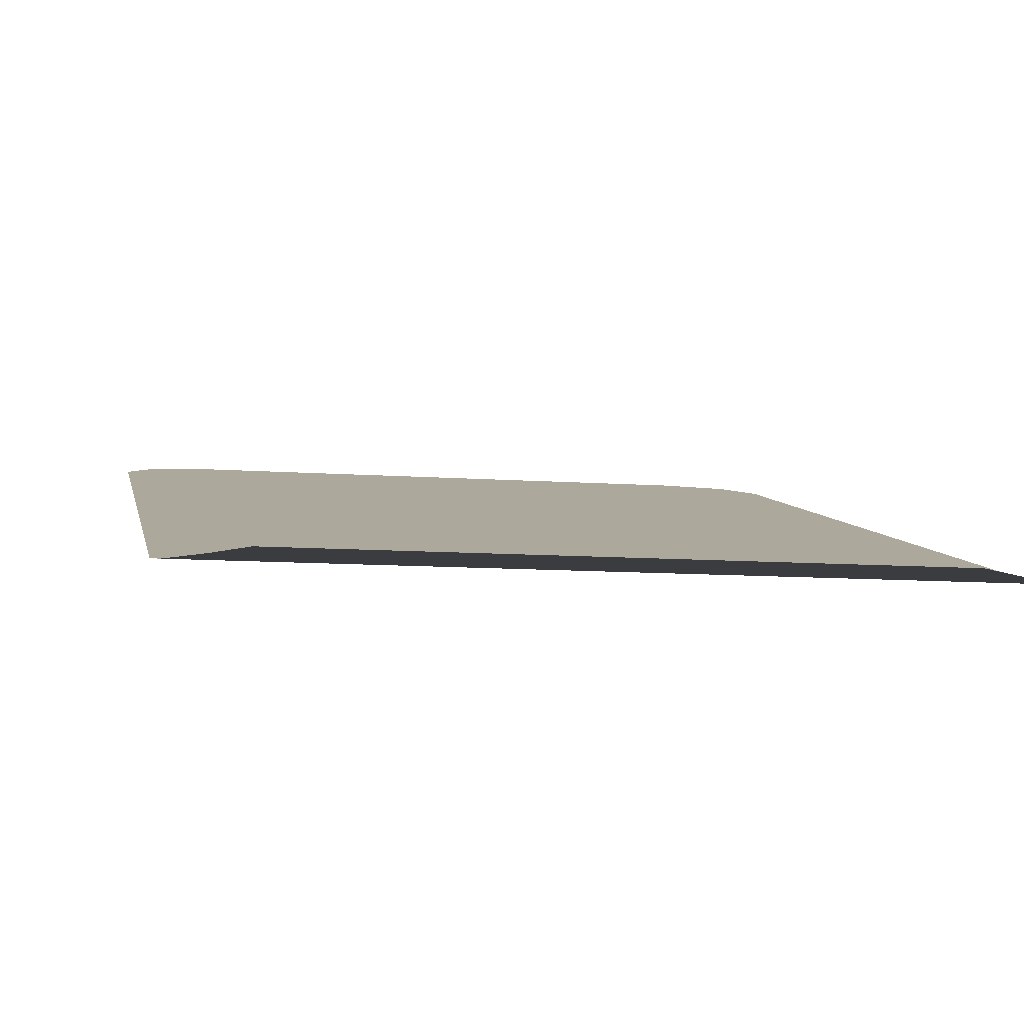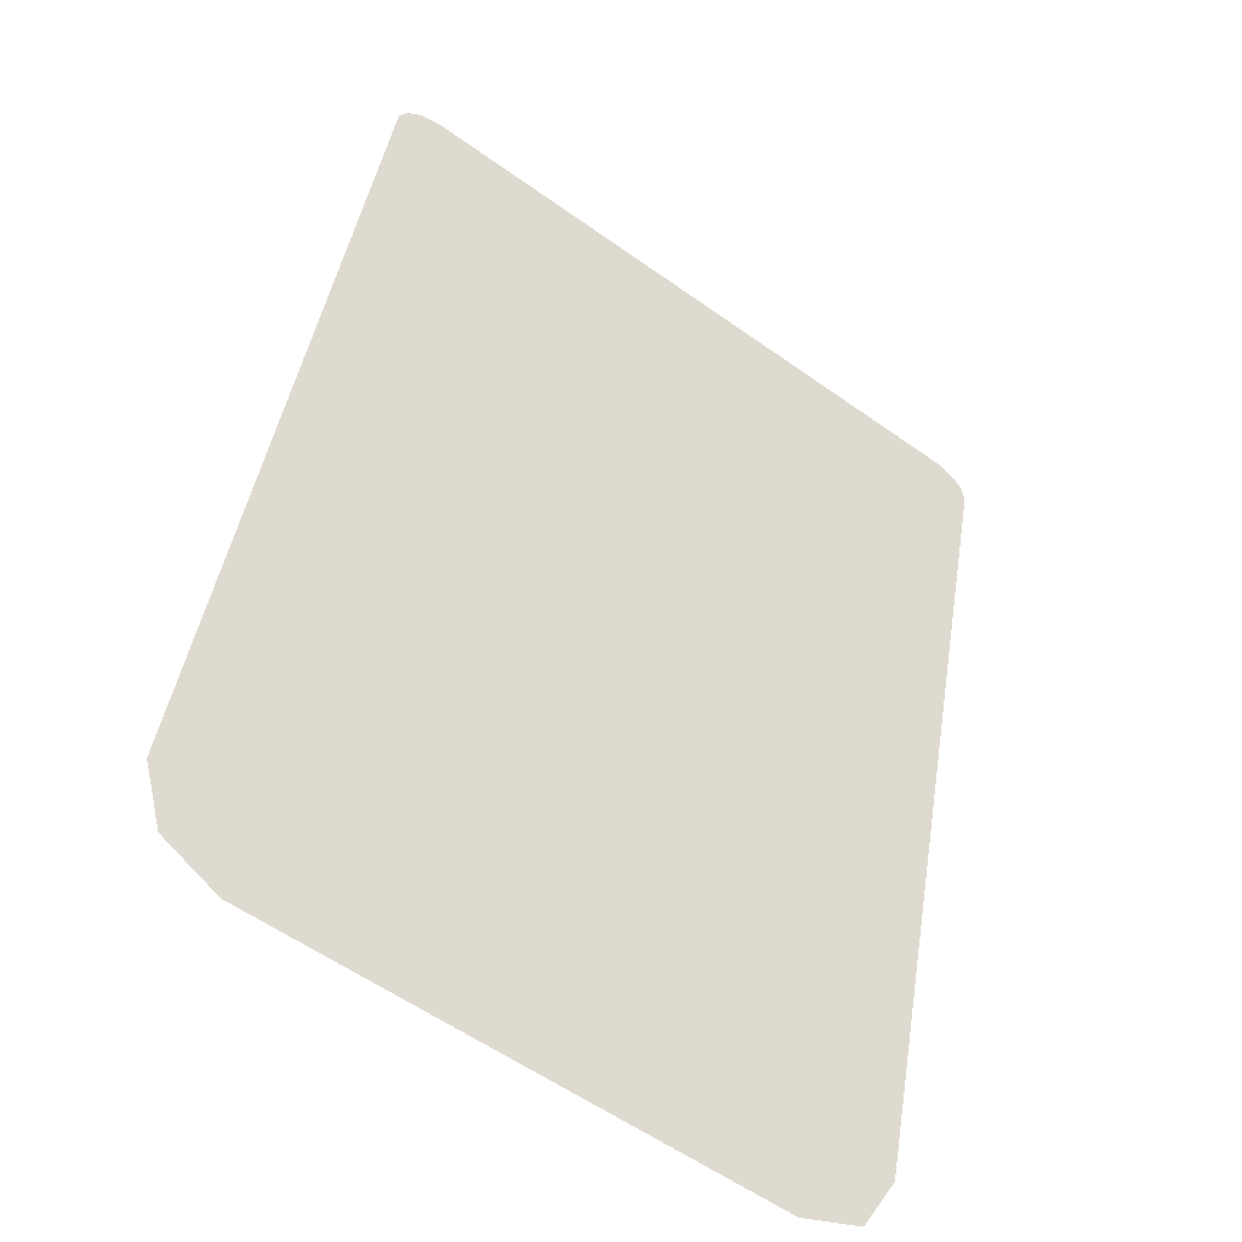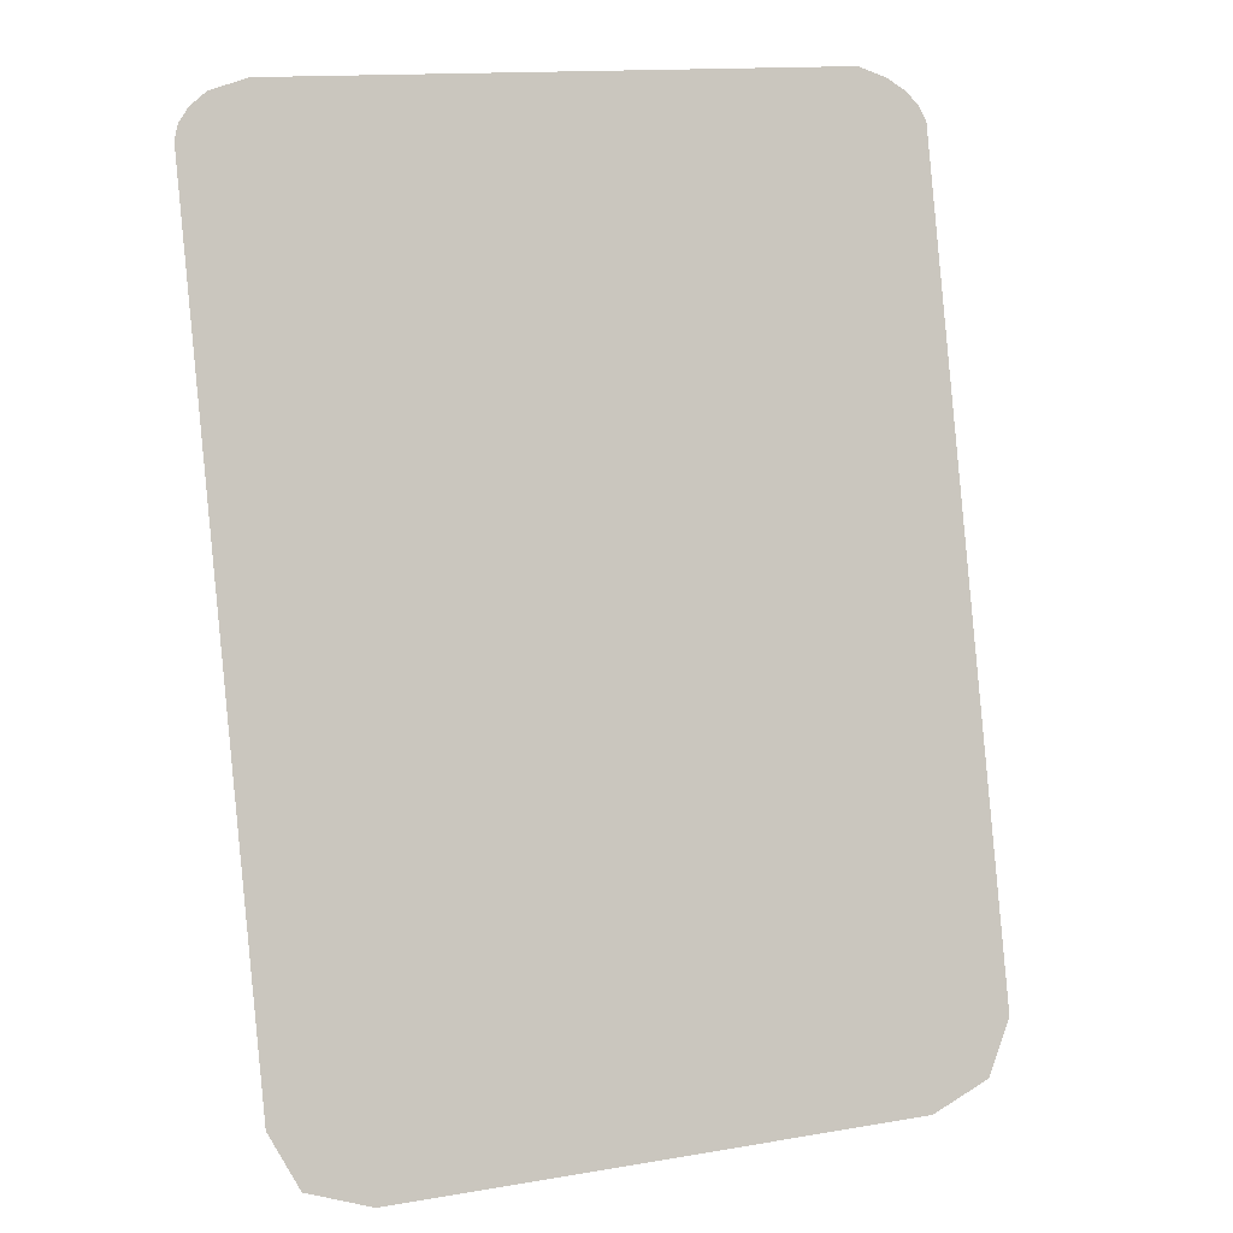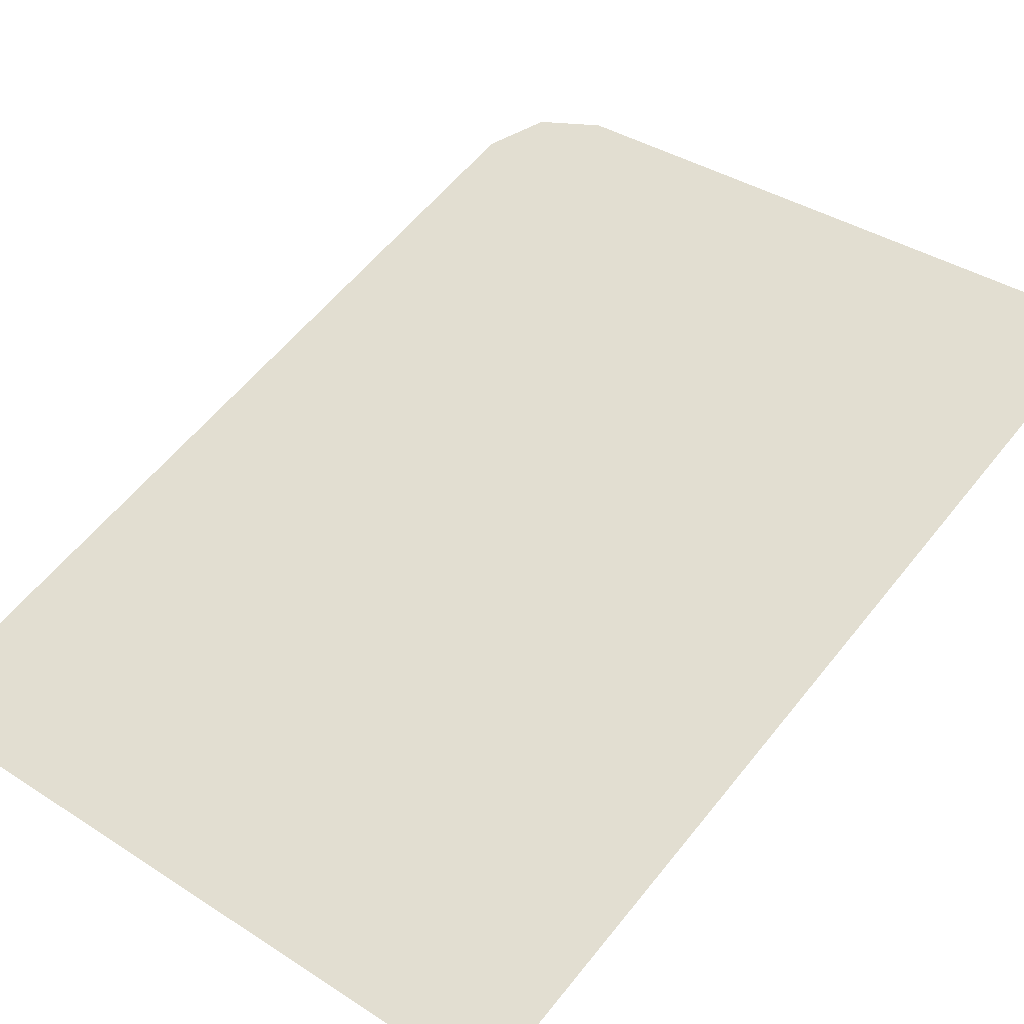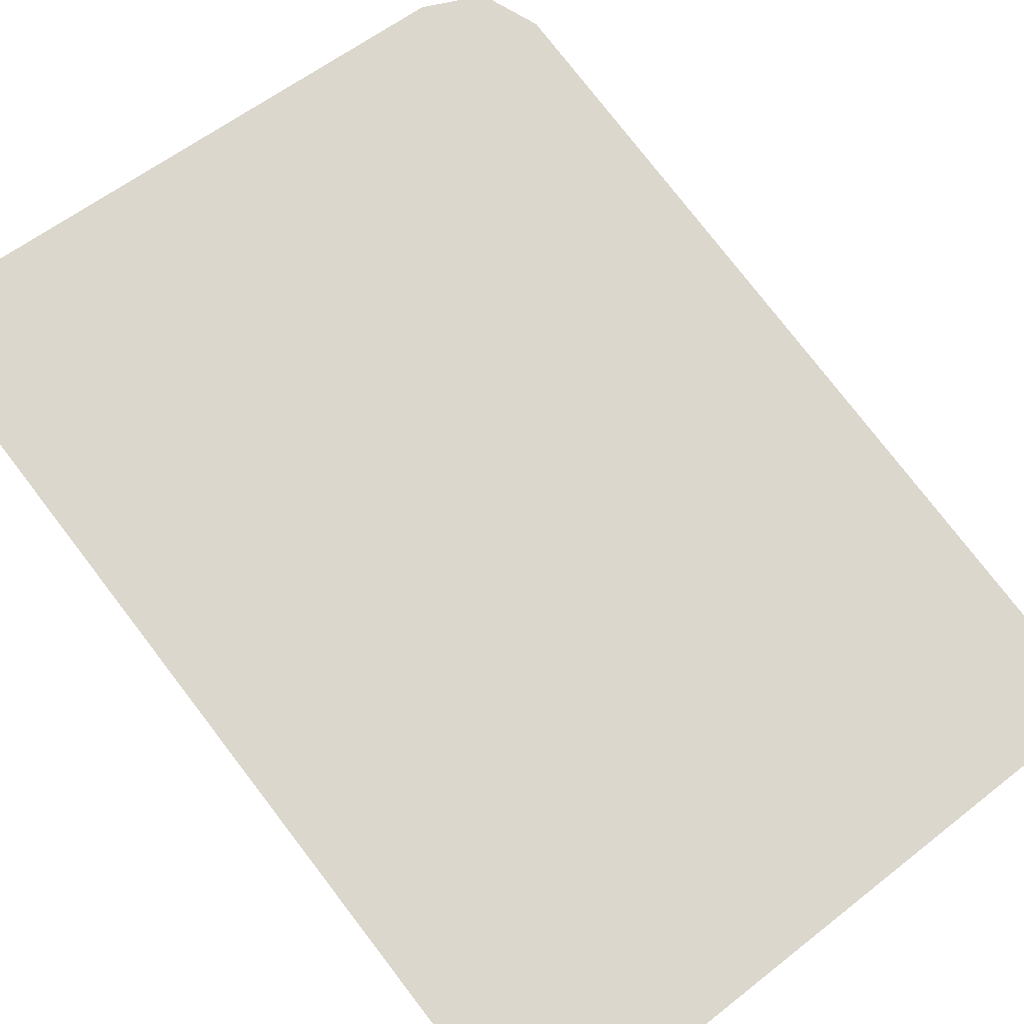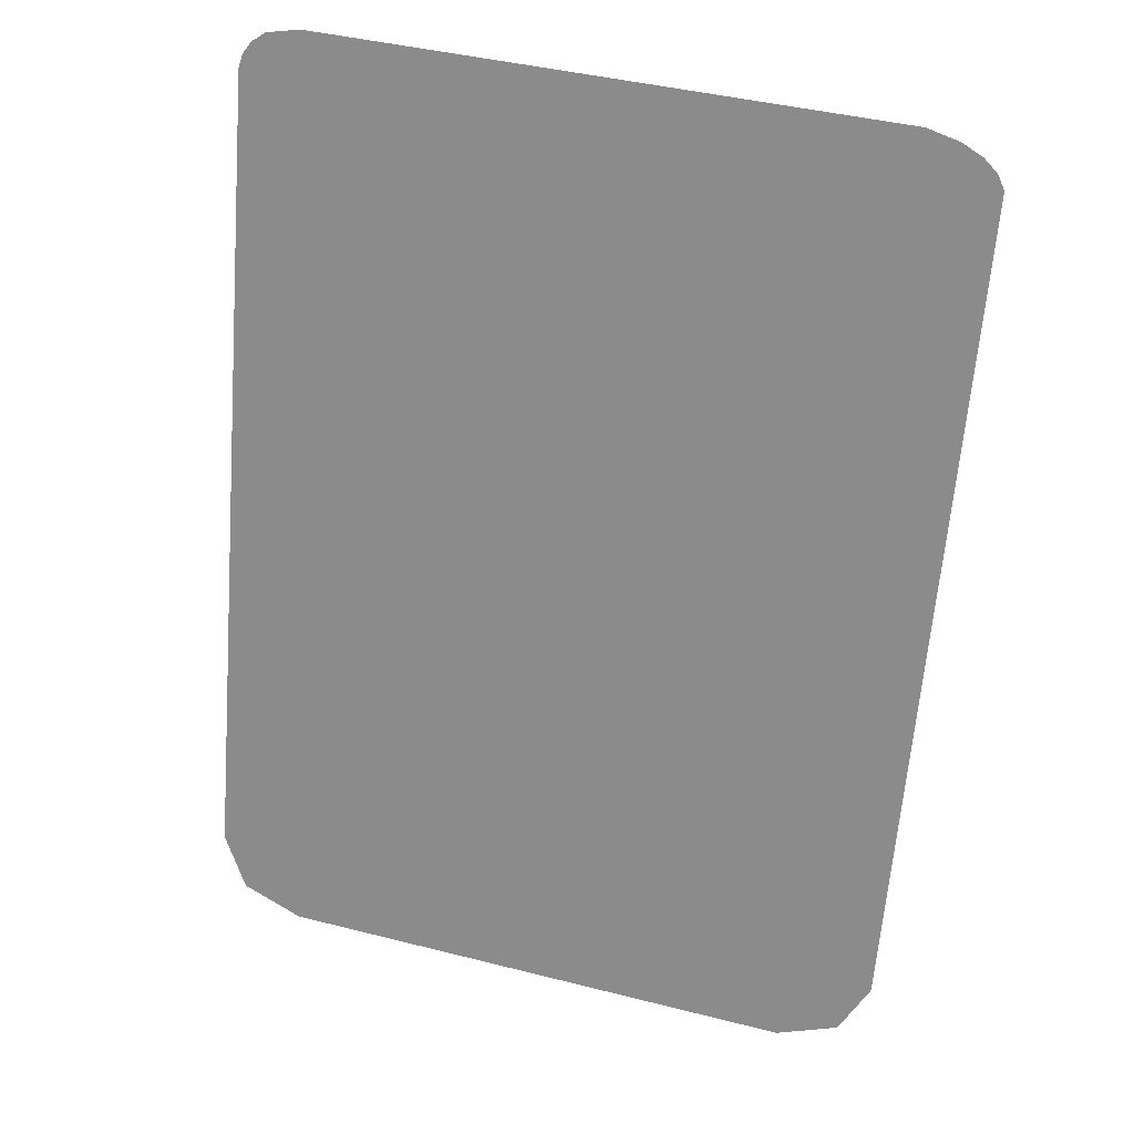
<metadata>
{"format":"obj","ext":"obj","renderer":"f3d","projection":"perspective","resolution":1024,"background":"white","views":[{"elev":-10.4,"azim":-10.4,"up":"+Y"},{"elev":-58.1,"azim":-36.4,"up":"+Z"},{"elev":14.6,"azim":159.9,"up":"+Z"},{"elev":37.6,"azim":39.6,"up":"+Y"},{"elev":58.1,"azim":-39.3,"up":"+Y"},{"elev":41.6,"azim":-162.9,"up":"+Z"}]}
</metadata>
<code>
g Env_Slope_MO
v 13.27 -4.77 18.77
v 11.79 -4.608 19.21
v 10.88 -4.608 19.21
v 10.88 -4.77 18.77
v 13.92 -4.825 18.25
v -10.88 -4.608 19.21
v 10.88 -4.825 18.25
v 14.33 -4.818 17.68
v 10.88 -4.818 17.68
v 14.51 -4.722 17.1
v 10.88 -4.722 17.1
v 14.51 4.555 -16.15
v 10.88 4.555 -16.15
v 13.45 5.175 -18.37
v 10.88 5.431 -19.29
v -10.88 -4.722 17.1
v -10.88 4.555 -16.15
v -10.88 5.431 -19.29
v -13.38 5.158 -18.31
v -14.51 4.555 -16.15
v -14.51 -4.722 17.1
v -10.88 -4.818 17.68
v -14.21 -4.818 17.68
v -10.88 -4.825 18.25
v -13.64 -4.825 18.25
v -10.88 -4.77 18.77
v -12.76 -4.77 18.77
v -11.51 -4.608 19.21
g Env_Slope_MO_0
f 3 2 1
f 4 3 1
f 4 1 5
f 3 4 6
f 7 4 5
f 7 5 8
f 9 7 8
f 9 8 10
f 11 9 10
f 10 12 11
f 12 13 11
f 12 14 13
f 14 15 13
f 11 16 9
f 11 13 16
f 13 15 17
f 13 17 16
f 15 18 17
f 17 18 19
f 17 19 20
f 17 20 21
f 16 17 21
f 16 22 9
f 16 21 22
f 9 22 7
f 21 23 22
f 22 24 7
f 22 23 24
f 7 24 4
f 23 25 24
f 24 26 4
f 24 25 26
f 4 26 6
f 25 27 26
f 26 27 6
f 27 28 6

</code>
